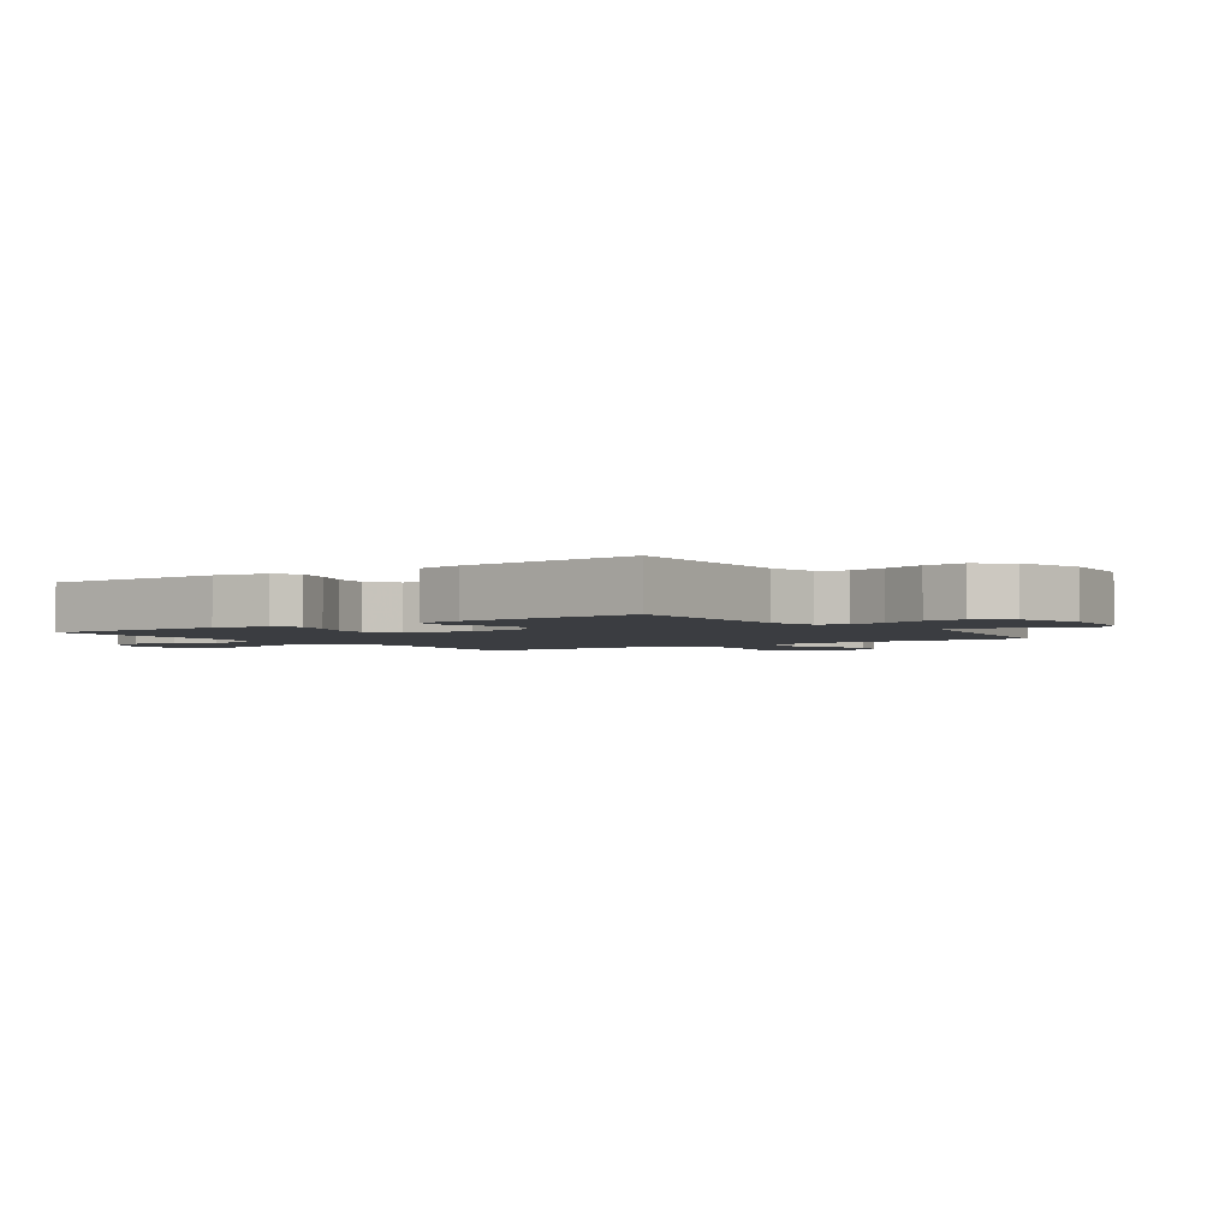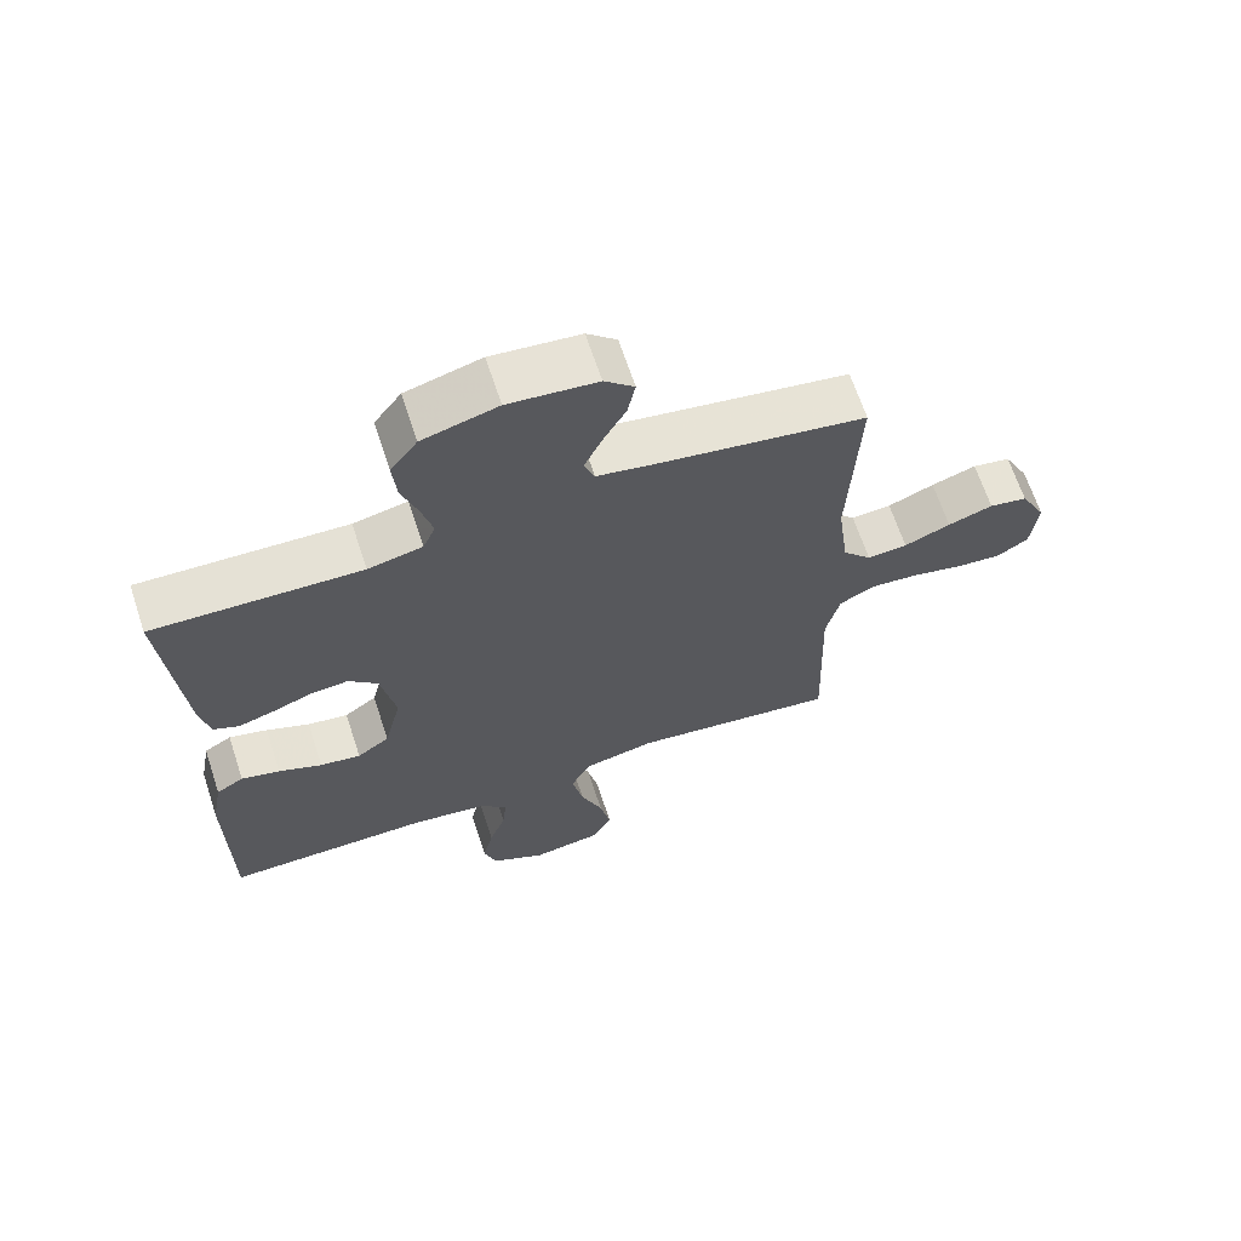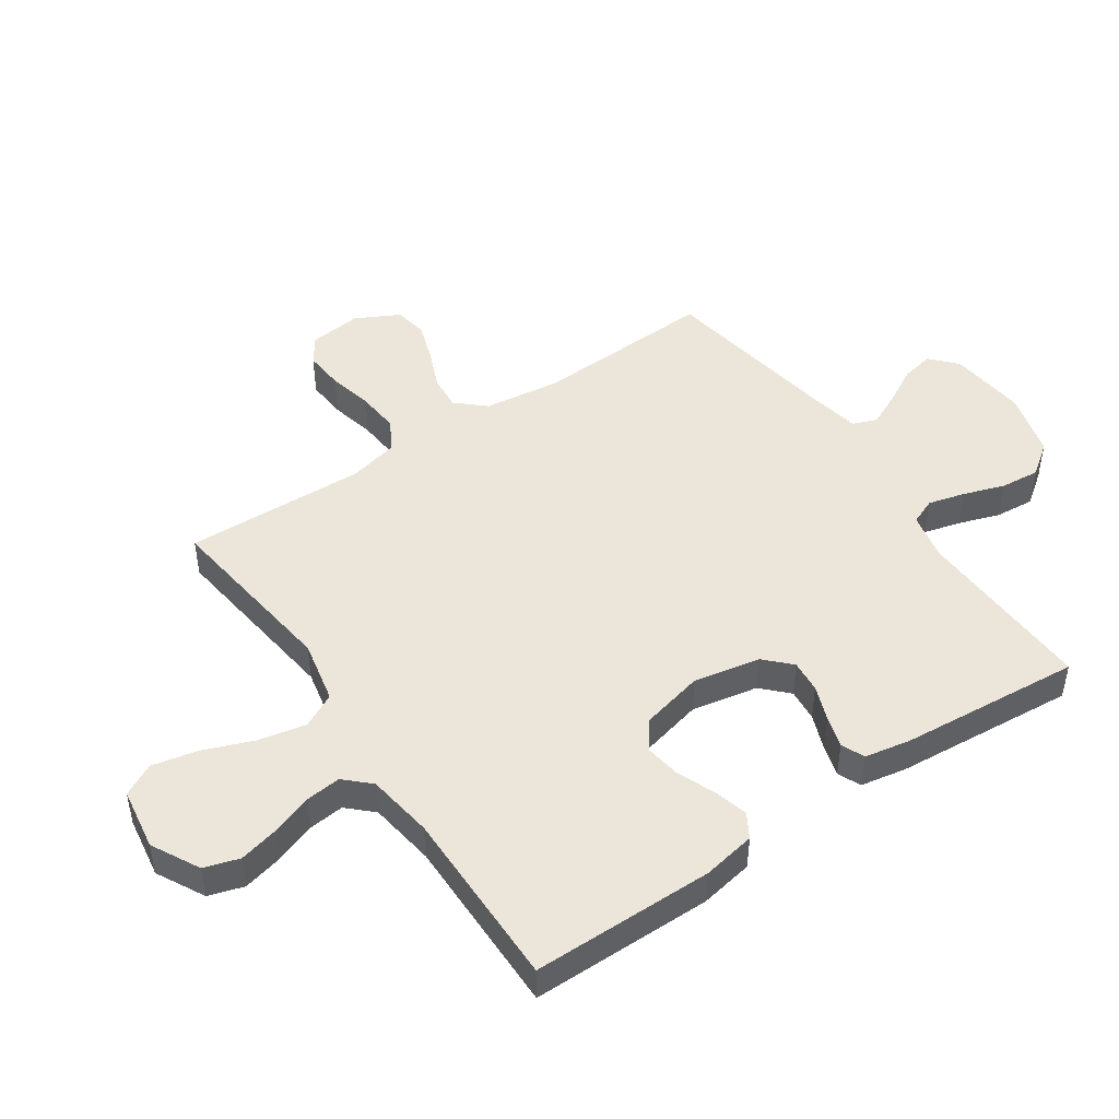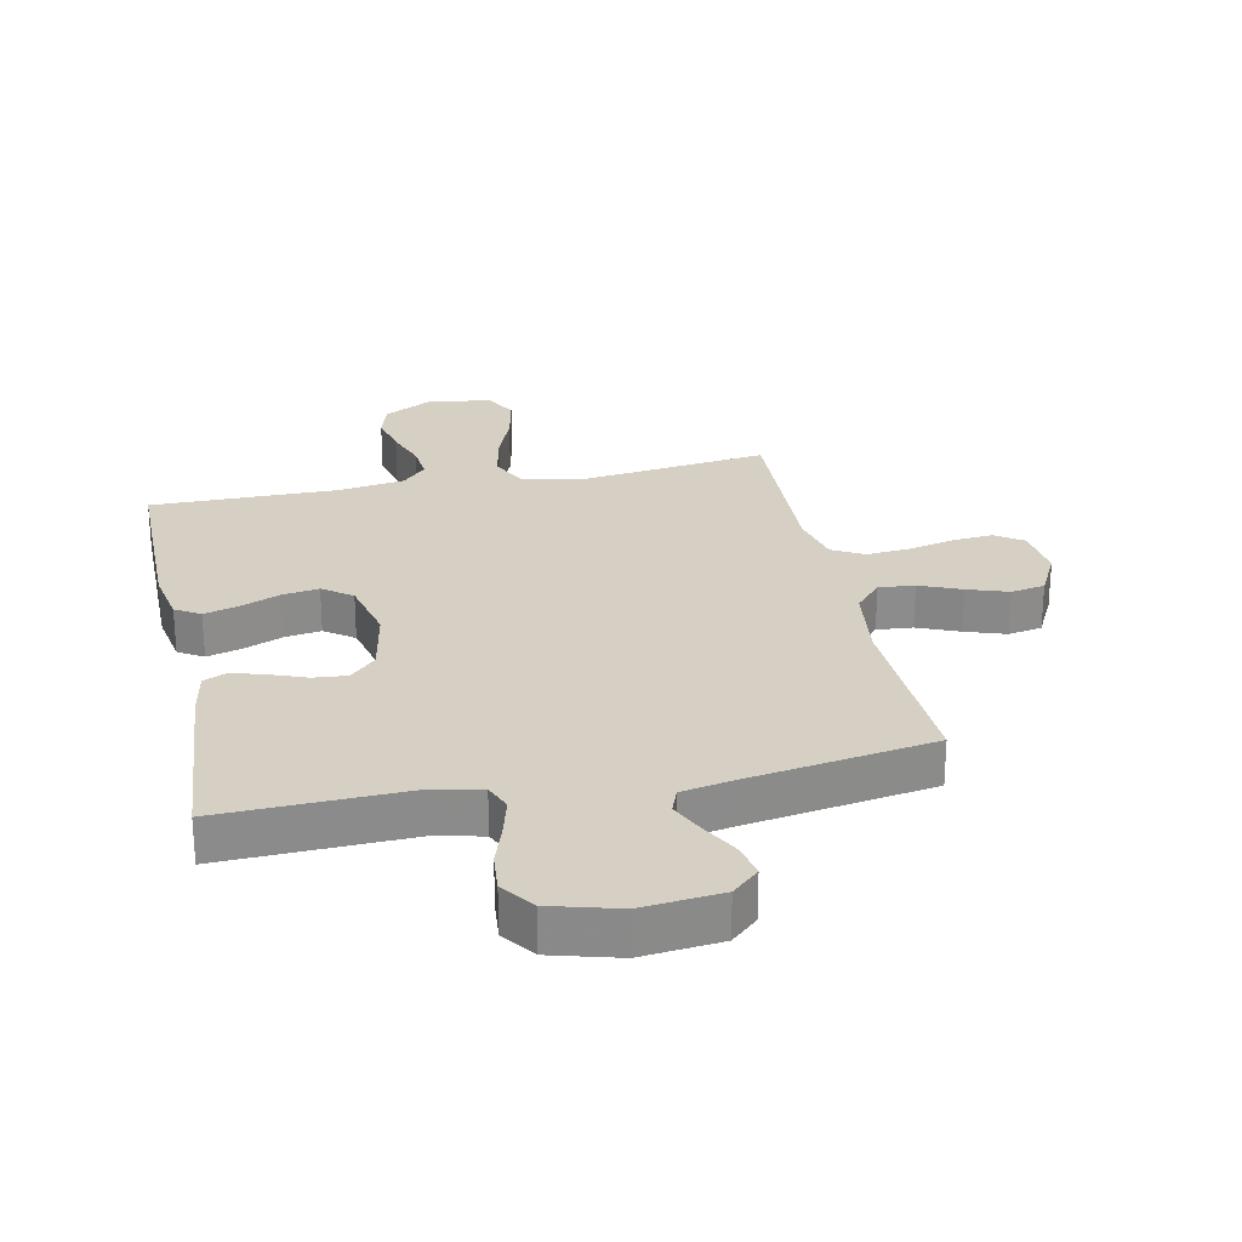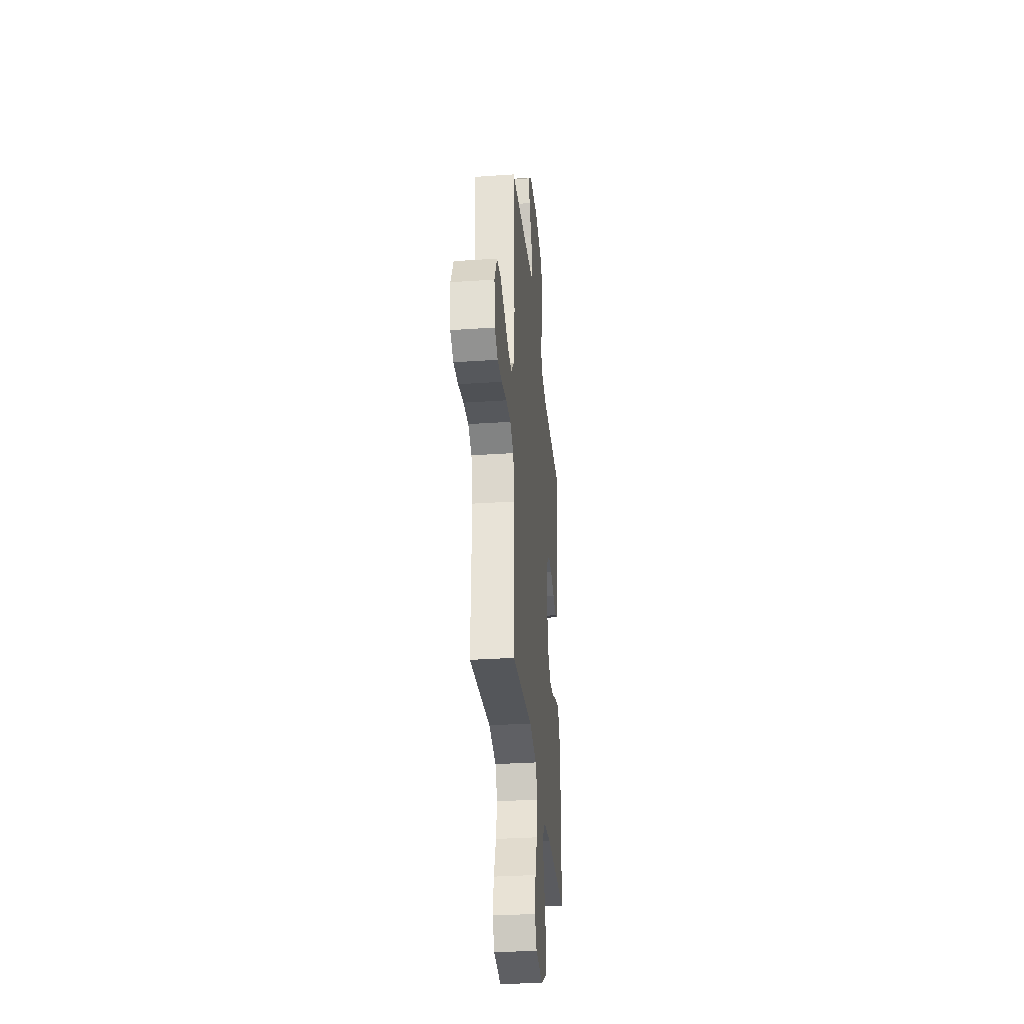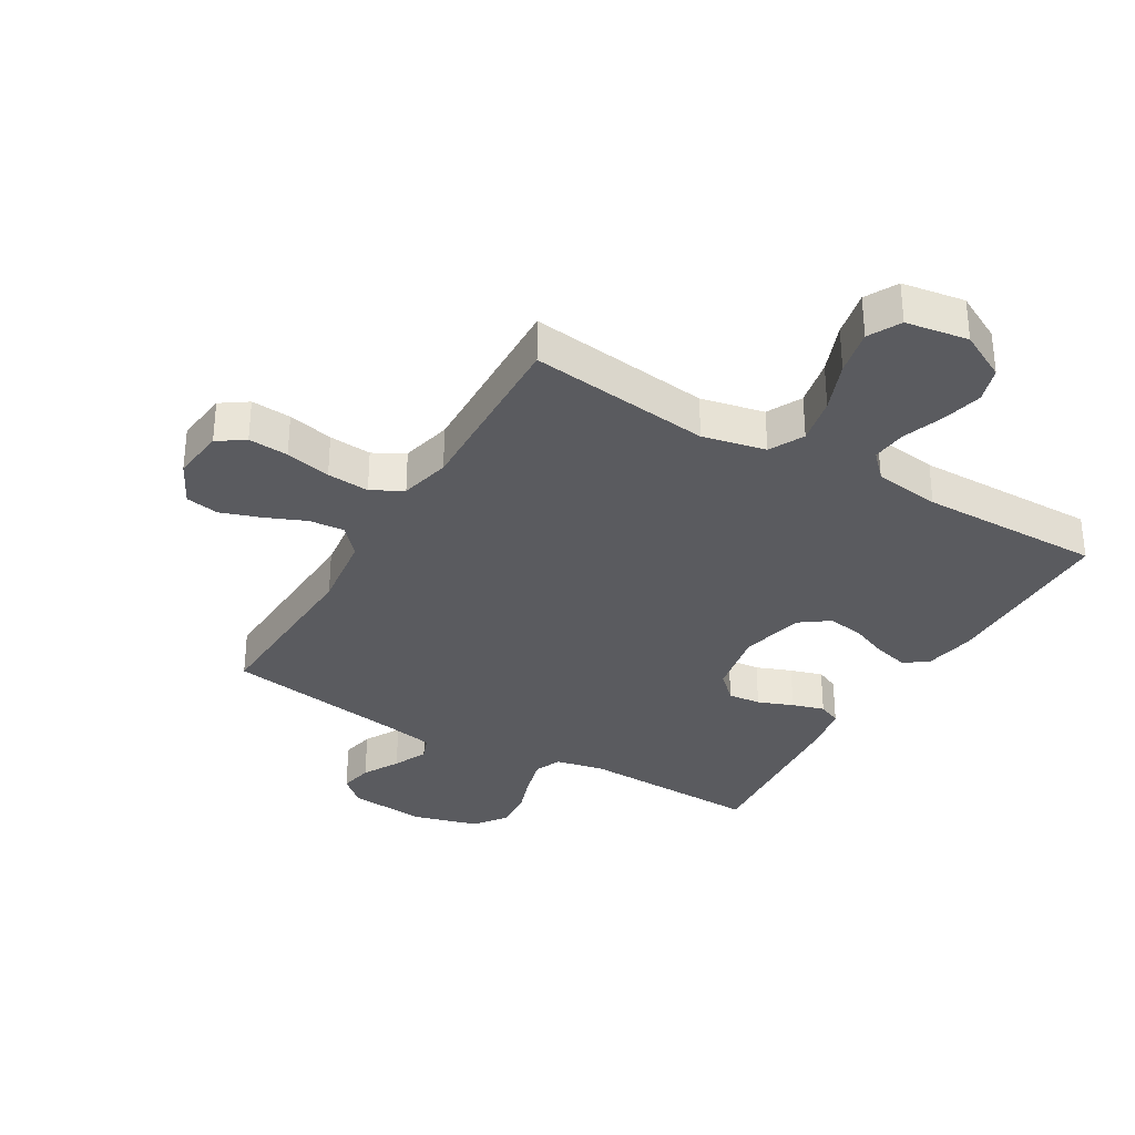
<metadata>
{"format":"obj","ext":"obj","renderer":"f3d","projection":"perspective","resolution":1024,"background":"white","views":[{"elev":-2.5,"azim":-54.7,"up":"+Y"},{"elev":66.2,"azim":-18.3,"up":"+Z"},{"elev":47.0,"azim":-124.2,"up":"+Y"},{"elev":26.2,"azim":-11.8,"up":"+Y"},{"elev":-32.6,"azim":95.4,"up":"+Z"},{"elev":-33.0,"azim":149.6,"up":"+Y"}]}
</metadata>
<code>
v 0.5 0.07 -0.5
v 0.2 0.07 -0.462
v 0.096 0.07 -0.484
v 0.067 0.07 -0.541
v 0.083 0.07 -0.619
v 0.115 0.07 -0.702
v 0.131 0.07 -0.778
v 0.103 0.07 -0.831
v 0 0.07 -0.847
v -0.079 0.07 -0.805
v -0.097 0.07 -0.747
v -0.081 0.07 -0.68
v -0.057 0.07 -0.613
v -0.051 0.07 -0.555
v -0.09 0.07 -0.514
v -0.2 0.07 -0.498
v -0.5 0.07 -0.5
v -0.501 0.07 -0.2
v -0.485 0.07 -0.112
v -0.445 0.07 -0.088
v -0.389 0.07 -0.103
v -0.326 0.07 -0.129
v -0.267 0.07 -0.138
v -0.22 0.07 -0.104
v -0.195 0.07 0
v -0.216 0.07 0.11
v -0.258 0.07 0.151
v -0.312 0.07 0.146
v -0.37 0.07 0.124
v -0.423 0.07 0.108
v -0.461 0.07 0.125
v -0.475 0.07 0.2
v -0.5 0.07 0.5
v -0.2 0.07 0.49
v -0.121 0.07 0.507
v -0.103 0.07 0.55
v -0.119 0.07 0.611
v -0.142 0.07 0.679
v -0.148 0.07 0.744
v -0.109 0.07 0.797
v 0 0.07 0.827
v 0.128 0.07 0.814
v 0.171 0.07 0.775
v 0.16 0.07 0.72
v 0.127 0.07 0.66
v 0.101 0.07 0.604
v 0.116 0.07 0.564
v 0.2 0.07 0.548
v 0.5 0.07 0.5
v 0.486 0.07 0.2
v 0.502 0.07 0.074
v 0.544 0.07 0.027
v 0.602 0.07 0.032
v 0.669 0.07 0.06
v 0.734 0.07 0.082
v 0.789 0.07 0.072
v 0.826 0.07 0
v 0.816 0.07 -0.087
v 0.772 0.07 -0.117
v 0.706 0.07 -0.112
v 0.631 0.07 -0.095
v 0.561 0.07 -0.089
v 0.51 0.07 -0.117
v 0.49 0.07 -0.2
v 0.5 0 -0.5
v 0.2 0 -0.462
v 0.096 0 -0.484
v 0.067 0 -0.541
v 0.083 0 -0.619
v 0.115 0 -0.702
v 0.131 0 -0.778
v 0.103 0 -0.831
v 0 0 -0.847
v -0.079 0 -0.805
v -0.097 0 -0.747
v -0.081 0 -0.68
v -0.057 0 -0.613
v -0.051 0 -0.555
v -0.09 0 -0.514
v -0.2 0 -0.498
v -0.5 0 -0.5
v -0.501 0 -0.2
v -0.485 0 -0.112
v -0.445 0 -0.088
v -0.389 0 -0.103
v -0.326 0 -0.129
v -0.267 0 -0.138
v -0.22 0 -0.104
v -0.195 0 0
v -0.216 0 0.11
v -0.258 0 0.151
v -0.312 0 0.146
v -0.37 0 0.124
v -0.423 0 0.108
v -0.461 0 0.125
v -0.475 0 0.2
v -0.5 0 0.5
v -0.2 0 0.49
v -0.121 0 0.507
v -0.103 0 0.55
v -0.119 0 0.611
v -0.142 0 0.679
v -0.148 0 0.744
v -0.109 0 0.797
v 0 0 0.827
v 0.128 0 0.814
v 0.171 0 0.775
v 0.16 0 0.72
v 0.127 0 0.66
v 0.101 0 0.604
v 0.116 0 0.564
v 0.2 0 0.548
v 0.5 0 0.5
v 0.486 0 0.2
v 0.502 0 0.074
v 0.544 0 0.027
v 0.602 0 0.032
v 0.669 0 0.06
v 0.734 0 0.082
v 0.789 0 0.072
v 0.826 0 0
v 0.816 0 -0.087
v 0.772 0 -0.117
v 0.706 0 -0.112
v 0.631 0 -0.095
v 0.561 0 -0.089
v 0.51 0 -0.117
v 0.49 0 -0.2
f 59 60 61
f 58 59 61
f 57 58 61
f 56 57 61
f 55 56 61
f 54 55 61
f 53 54 61
f 52 53 61 62
f 51 52 62 63
f 48 49 50
f 51 63 64
f 50 51 64
f 48 50 64
f 47 48 64
f 43 44 45
f 42 43 45
f 41 42 45
f 40 41 45
f 39 40 45
f 38 39 45
f 37 38 45
f 36 37 45 46
f 35 36 46 47
f 32 33 34
f 31 32 34
f 30 31 34
f 29 30 34
f 28 29 34
f 27 28 34 35
f 47 64 1
f 35 47 1
f 27 35 1
f 26 27 1
f 20 21 22
f 19 20 22
f 18 19 22
f 17 18 22
f 16 17 22
f 15 16 22 23
f 14 15 23 24
f 11 12 13
f 10 11 13
f 9 10 13
f 8 9 13
f 7 8 13
f 6 7 13
f 5 6 13
f 4 5 13 14
f 14 24 25
f 4 14 25
f 3 4 25
f 26 1 2
f 2 3 25 26
f 125 124 123
f 125 123 122
f 125 122 121
f 125 121 120
f 125 120 119
f 125 119 118
f 125 118 117
f 126 125 117 116
f 127 126 116 115
f 114 113 112
f 128 127 115
f 128 115 114
f 128 114 112
f 128 112 111
f 109 108 107
f 109 107 106
f 109 106 105
f 109 105 104
f 109 104 103
f 109 103 102
f 109 102 101
f 110 109 101 100
f 111 110 100 99
f 98 97 96
f 98 96 95
f 98 95 94
f 98 94 93
f 98 93 92
f 99 98 92 91
f 65 128 111
f 65 111 99
f 65 99 91
f 65 91 90
f 86 85 84
f 86 84 83
f 86 83 82
f 86 82 81
f 86 81 80
f 87 86 80 79
f 88 87 79 78
f 77 76 75
f 77 75 74
f 77 74 73
f 77 73 72
f 77 72 71
f 77 71 70
f 77 70 69
f 78 77 69 68
f 89 88 78
f 89 78 68
f 89 68 67
f 66 65 90
f 90 89 67 66
f 1 65 66 2
f 2 66 67 3
f 3 67 68 4
f 4 68 69 5
f 5 69 70 6
f 6 70 71 7
f 7 71 72 8
f 8 72 73 9
f 9 73 74 10
f 10 74 75 11
f 11 75 76 12
f 12 76 77 13
f 13 77 78 14
f 14 78 79 15
f 15 79 80 16
f 16 80 81 17
f 17 81 82 18
f 18 82 83 19
f 19 83 84 20
f 20 84 85 21
f 21 85 86 22
f 22 86 87 23
f 23 87 88 24
f 24 88 89 25
f 25 89 90 26
f 26 90 91 27
f 27 91 92 28
f 28 92 93 29
f 29 93 94 30
f 30 94 95 31
f 31 95 96 32
f 32 96 97 33
f 33 97 98 34
f 34 98 99 35
f 35 99 100 36
f 36 100 101 37
f 37 101 102 38
f 38 102 103 39
f 39 103 104 40
f 40 104 105 41
f 41 105 106 42
f 42 106 107 43
f 43 107 108 44
f 44 108 109 45
f 45 109 110 46
f 46 110 111 47
f 47 111 112 48
f 48 112 113 49
f 49 113 114 50
f 50 114 115 51
f 51 115 116 52
f 52 116 117 53
f 53 117 118 54
f 54 118 119 55
f 55 119 120 56
f 56 120 121 57
f 57 121 122 58
f 58 122 123 59
f 59 123 124 60
f 60 124 125 61
f 61 125 126 62
f 62 126 127 63
f 63 127 128 64
f 64 128 65 1

</code>
